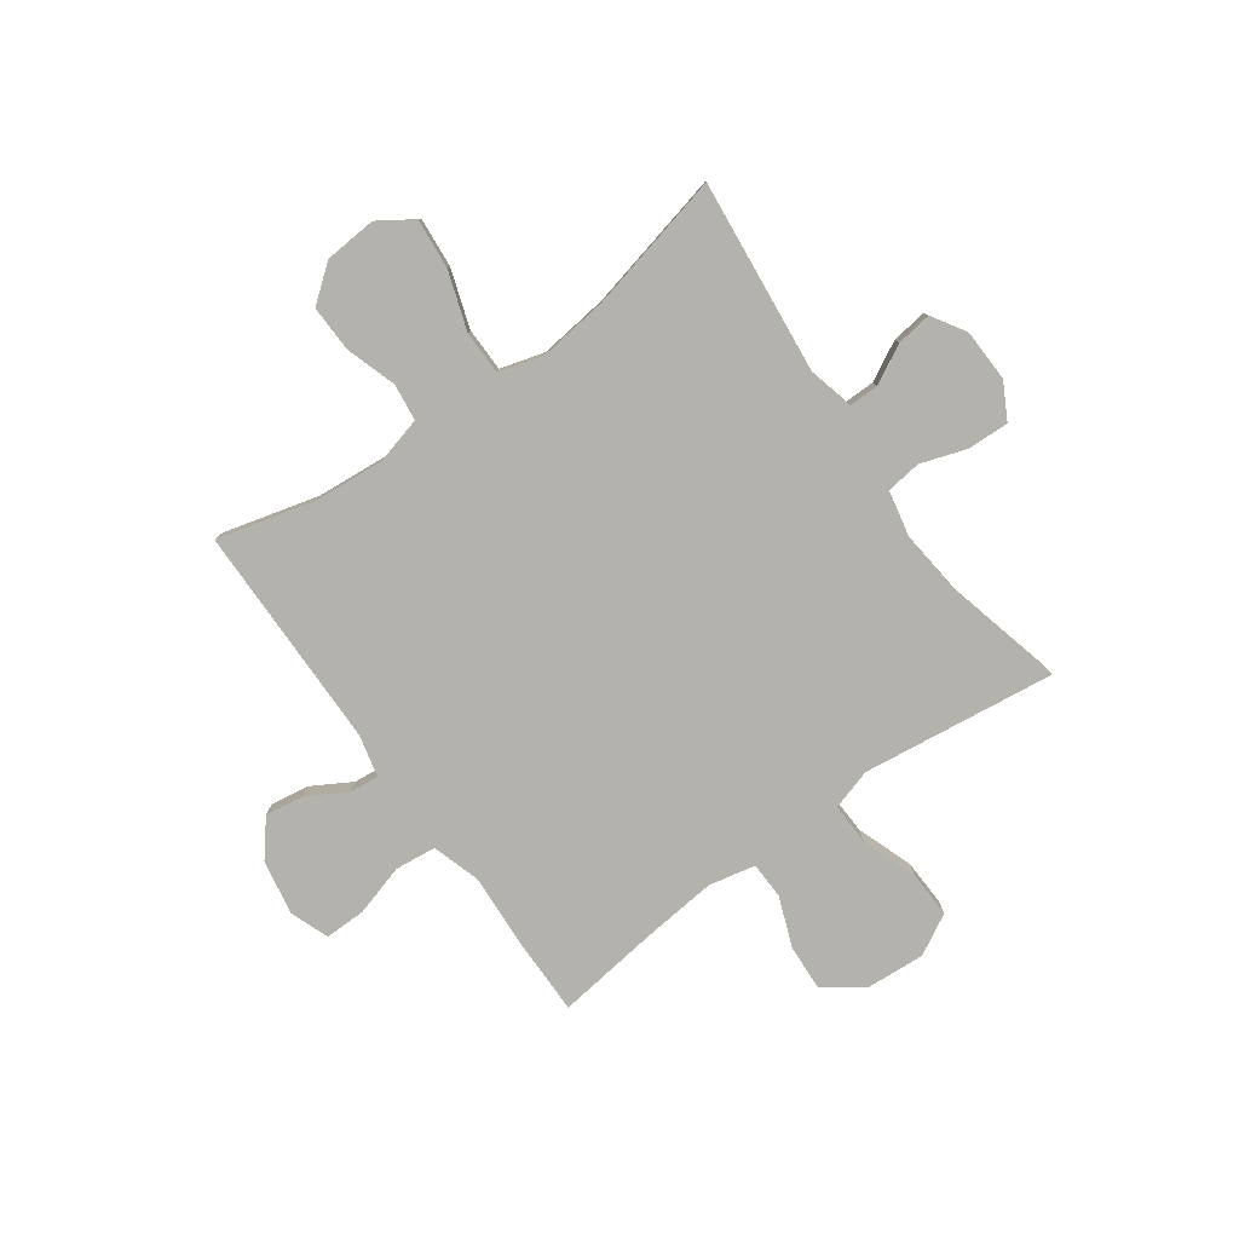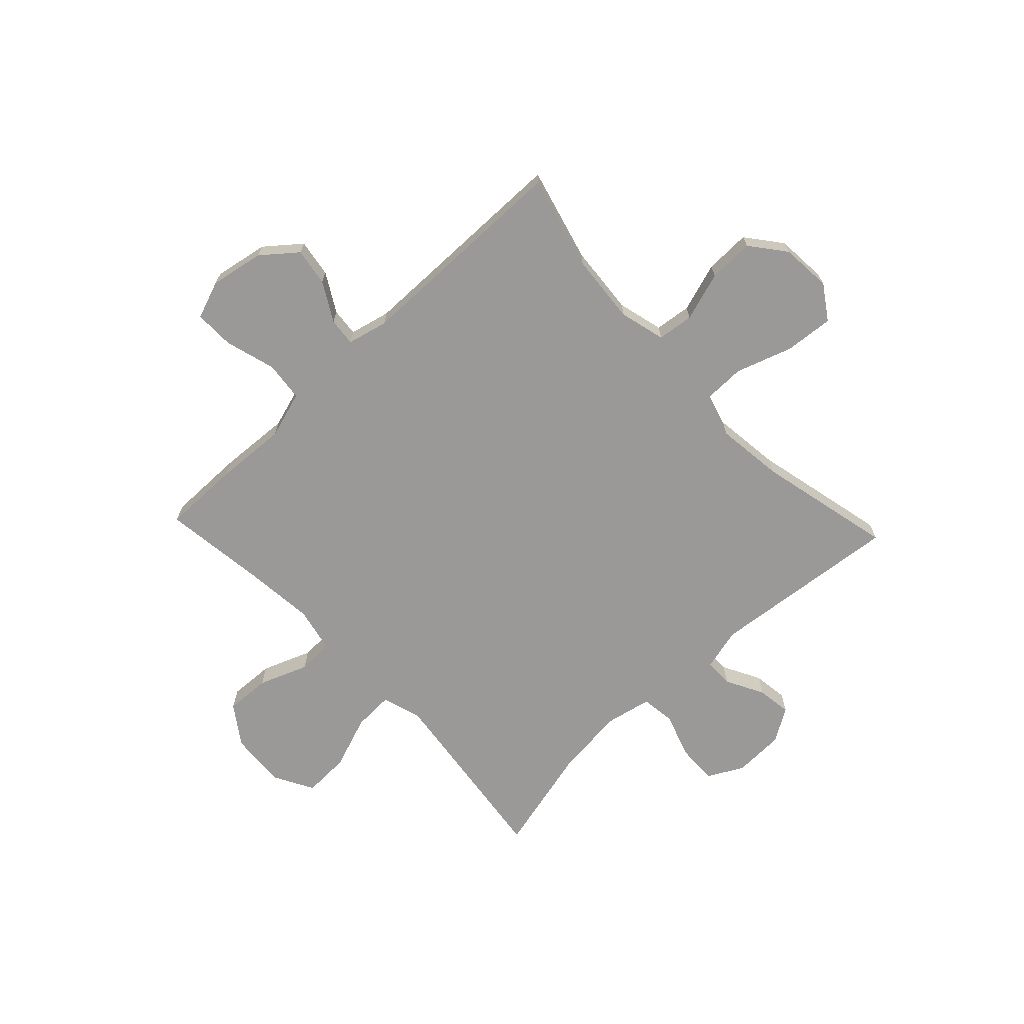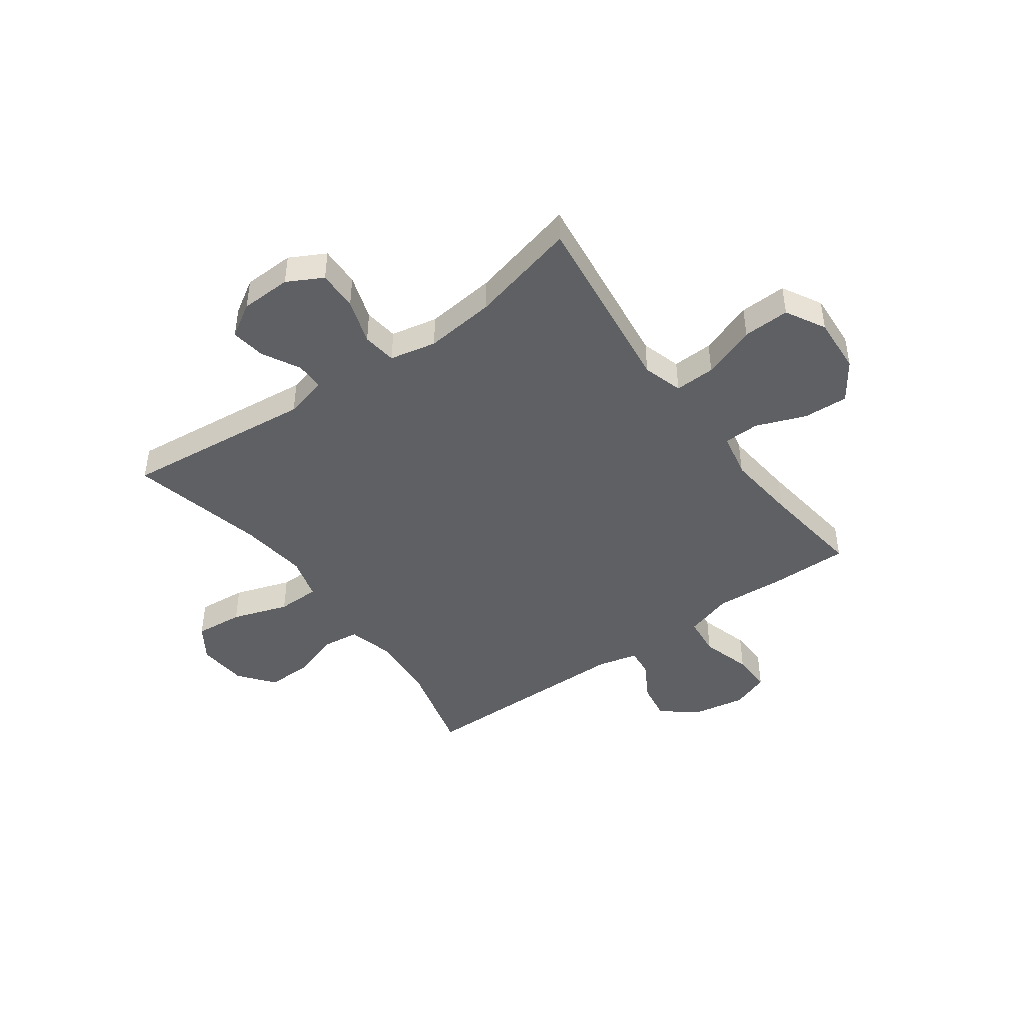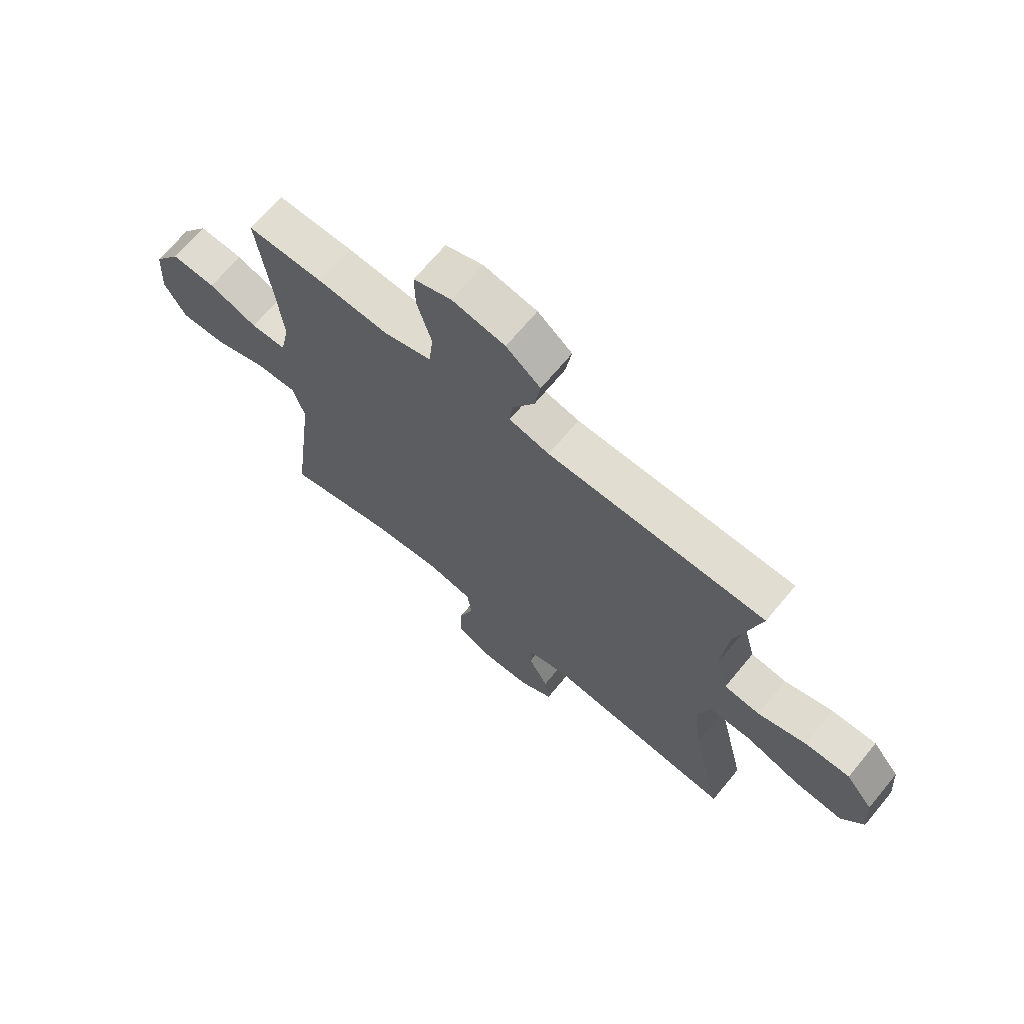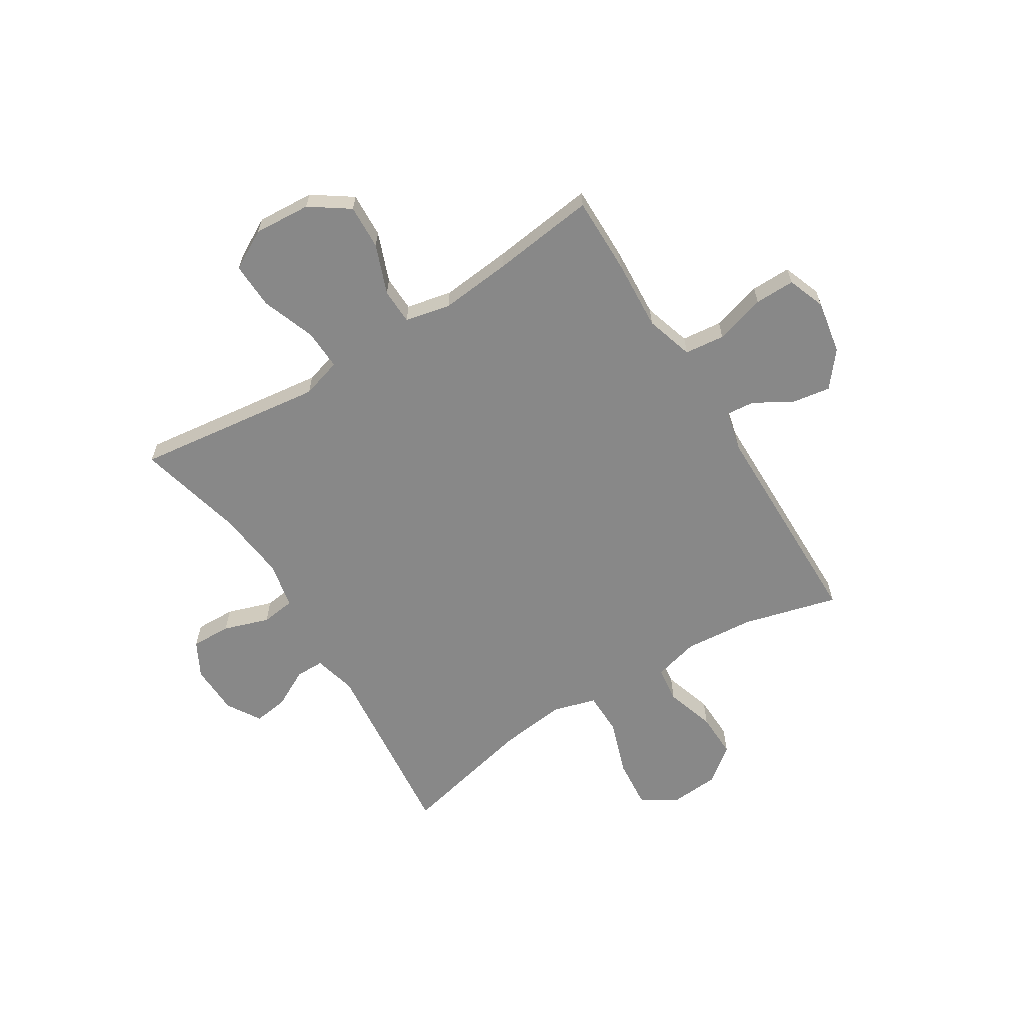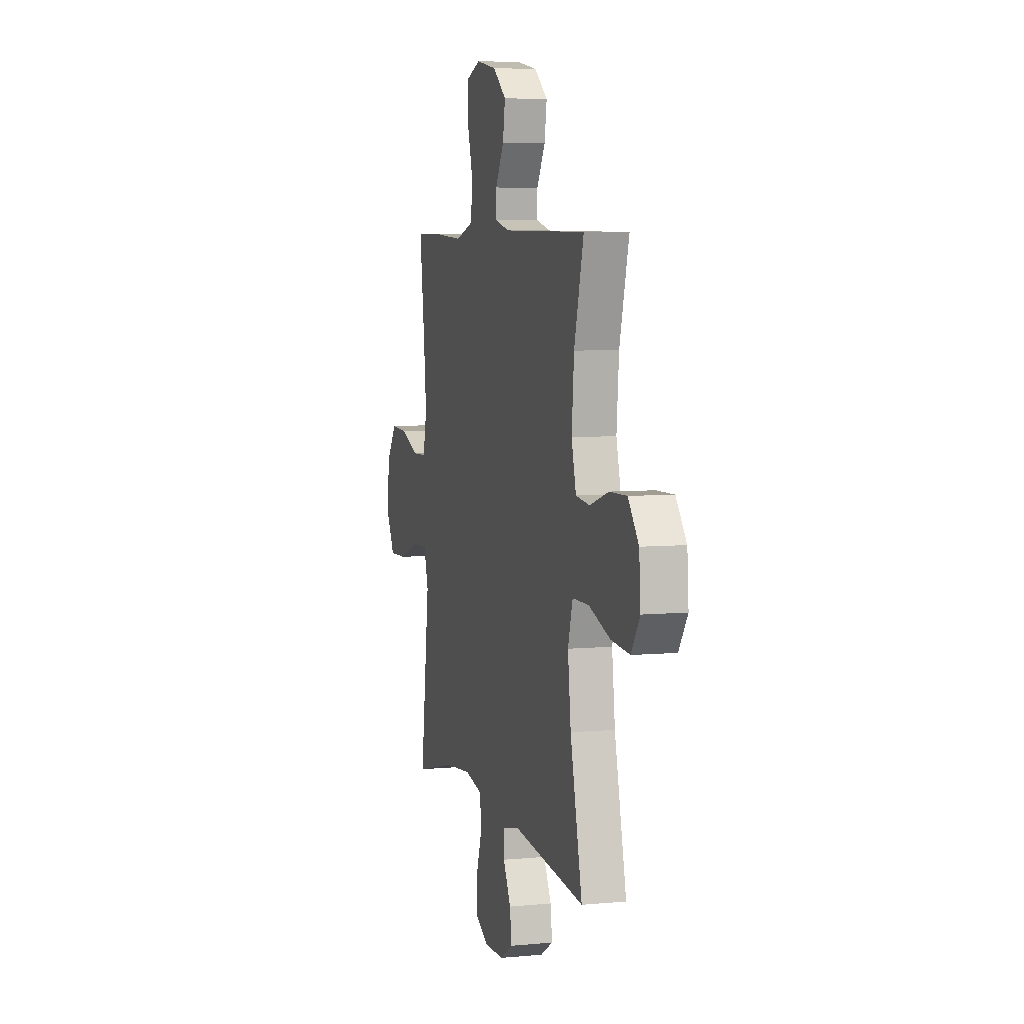
<metadata>
{"format":"obj","ext":"obj","renderer":"f3d","projection":"perspective","resolution":1024,"background":"white","views":[{"elev":-79.6,"azim":125.7,"up":"+Y"},{"elev":-68.9,"azim":43.4,"up":"+Y"},{"elev":-44.6,"azim":-144.1,"up":"+Y"},{"elev":68.6,"azim":39.7,"up":"+Z"},{"elev":-62.8,"azim":-58.1,"up":"+Y"},{"elev":6.2,"azim":74.2,"up":"+Z"}]}
</metadata>
<code>
v 0.5 0.07 0.5
v 0.454 0.07 0.326
v 0.443 0.07 0.197
v 0.465 0.07 0.112
v 0.532 0.07 0.104
v 0.623 0.07 0.133
v 0.707 0.07 0.135
v 0.758 0.07 0.07
v 0.765 0.07 -0.023
v 0.723 0.07 -0.086
v 0.633 0.07 -0.078
v 0.529 0.07 -0.043
v 0.45 0.07 -0.044
v 0.427 0.07 -0.124
v 0.442 0.07 -0.249
v 0.5 0.07 -0.5
v 0.147 0.07 -0.463
v 0.068 0.07 -0.483
v 0.068 0.07 -0.536
v 0.105 0.07 -0.606
v 0.114 0.07 -0.67
v 0.052 0.07 -0.708
v -0.042 0.07 -0.711
v -0.107 0.07 -0.676
v -0.105 0.07 -0.602
v -0.077 0.07 -0.518
v -0.085 0.07 -0.455
v -0.171 0.07 -0.437
v -0.301 0.07 -0.451
v -0.5 0.07 -0.5
v -0.471 0.07 -0.27
v -0.456 0.07 -0.151
v -0.478 0.07 -0.077
v -0.553 0.07 -0.08
v -0.652 0.07 -0.116
v -0.738 0.07 -0.119
v -0.778 0.07 -0.046
v -0.771 0.07 0.059
v -0.721 0.07 0.131
v -0.638 0.07 0.127
v -0.547 0.07 0.092
v -0.481 0.07 0.094
v -0.463 0.07 0.178
v -0.476 0.07 0.309
v -0.5 0.07 0.5
v -0.358 0.07 0.499
v -0.226 0.07 0.491
v -0.138 0.07 0.518
v -0.13 0.07 0.592
v -0.157 0.07 0.685
v -0.158 0.07 0.759
v -0.088 0.07 0.785
v 0.011 0.07 0.767
v 0.075 0.07 0.715
v 0.064 0.07 0.645
v 0.023 0.07 0.574
v 0.018 0.07 0.522
v 0.093 0.07 0.504
v 0.5 0 0.5
v 0.454 0 0.326
v 0.443 0 0.197
v 0.465 0 0.112
v 0.532 0 0.104
v 0.623 0 0.133
v 0.707 0 0.135
v 0.758 0 0.07
v 0.765 0 -0.023
v 0.723 0 -0.086
v 0.633 0 -0.078
v 0.529 0 -0.043
v 0.45 0 -0.044
v 0.427 0 -0.124
v 0.442 0 -0.249
v 0.5 0 -0.5
v 0.147 0 -0.463
v 0.068 0 -0.483
v 0.068 0 -0.536
v 0.105 0 -0.606
v 0.114 0 -0.67
v 0.052 0 -0.708
v -0.042 0 -0.711
v -0.107 0 -0.676
v -0.105 0 -0.602
v -0.077 0 -0.518
v -0.085 0 -0.455
v -0.171 0 -0.437
v -0.301 0 -0.451
v -0.5 0 -0.5
v -0.471 0 -0.27
v -0.456 0 -0.151
v -0.478 0 -0.077
v -0.553 0 -0.08
v -0.652 0 -0.116
v -0.738 0 -0.119
v -0.778 0 -0.046
v -0.771 0 0.059
v -0.721 0 0.131
v -0.638 0 0.127
v -0.547 0 0.092
v -0.481 0 0.094
v -0.463 0 0.178
v -0.476 0 0.309
v -0.5 0 0.5
v -0.358 0 0.499
v -0.226 0 0.491
v -0.138 0 0.518
v -0.13 0 0.592
v -0.157 0 0.685
v -0.158 0 0.759
v -0.088 0 0.785
v 0.011 0 0.767
v 0.075 0 0.715
v 0.064 0 0.645
v 0.023 0 0.574
v 0.018 0 0.522
v 0.093 0 0.504
f 53 54 55 56
f 53 56 57
f 52 53 57
f 49 50 51 52
f 48 49 52 57
f 47 48 57 58
f 44 45 46 47
f 43 44 47 58
f 38 39 40 41
f 38 41 42
f 37 38 42
f 34 35 36 37
f 33 34 37 42
f 32 33 42 43
f 29 30 31
f 28 29 31 32
f 27 28 32 43
f 23 24 25 26
f 23 26 27
f 22 23 27
f 19 20 21 22
f 18 19 22 27
f 17 18 27 43
f 15 16 17 43
f 9 10 11 12
f 9 12 13
f 8 9 13
f 5 6 7 8
f 4 5 8 13
f 3 4 13 14
f 43 58 1 2
f 14 15 43
f 3 14 43
f 2 3 43
f 114 113 112 111
f 115 114 111
f 115 111 110
f 110 109 108 107
f 115 110 107 106
f 116 115 106 105
f 105 104 103 102
f 116 105 102 101
f 99 98 97 96
f 100 99 96
f 100 96 95
f 95 94 93 92
f 100 95 92 91
f 101 100 91 90
f 89 88 87
f 90 89 87 86
f 101 90 86 85
f 84 83 82 81
f 85 84 81
f 85 81 80
f 80 79 78 77
f 85 80 77 76
f 101 85 76 75
f 101 75 74 73
f 70 69 68 67
f 71 70 67
f 71 67 66
f 66 65 64 63
f 71 66 63 62
f 72 71 62 61
f 60 59 116 101
f 101 73 72
f 101 72 61
f 101 61 60
f 1 59 60 2
f 2 60 61 3
f 3 61 62 4
f 4 62 63 5
f 5 63 64 6
f 6 64 65 7
f 7 65 66 8
f 8 66 67 9
f 9 67 68 10
f 10 68 69 11
f 11 69 70 12
f 12 70 71 13
f 13 71 72 14
f 14 72 73 15
f 15 73 74 16
f 16 74 75 17
f 17 75 76 18
f 18 76 77 19
f 19 77 78 20
f 20 78 79 21
f 21 79 80 22
f 22 80 81 23
f 23 81 82 24
f 24 82 83 25
f 25 83 84 26
f 26 84 85 27
f 27 85 86 28
f 28 86 87 29
f 29 87 88 30
f 30 88 89 31
f 31 89 90 32
f 32 90 91 33
f 33 91 92 34
f 34 92 93 35
f 35 93 94 36
f 36 94 95 37
f 37 95 96 38
f 38 96 97 39
f 39 97 98 40
f 40 98 99 41
f 41 99 100 42
f 42 100 101 43
f 43 101 102 44
f 44 102 103 45
f 45 103 104 46
f 46 104 105 47
f 47 105 106 48
f 48 106 107 49
f 49 107 108 50
f 50 108 109 51
f 51 109 110 52
f 52 110 111 53
f 53 111 112 54
f 54 112 113 55
f 55 113 114 56
f 56 114 115 57
f 57 115 116 58
f 58 116 59 1

</code>
